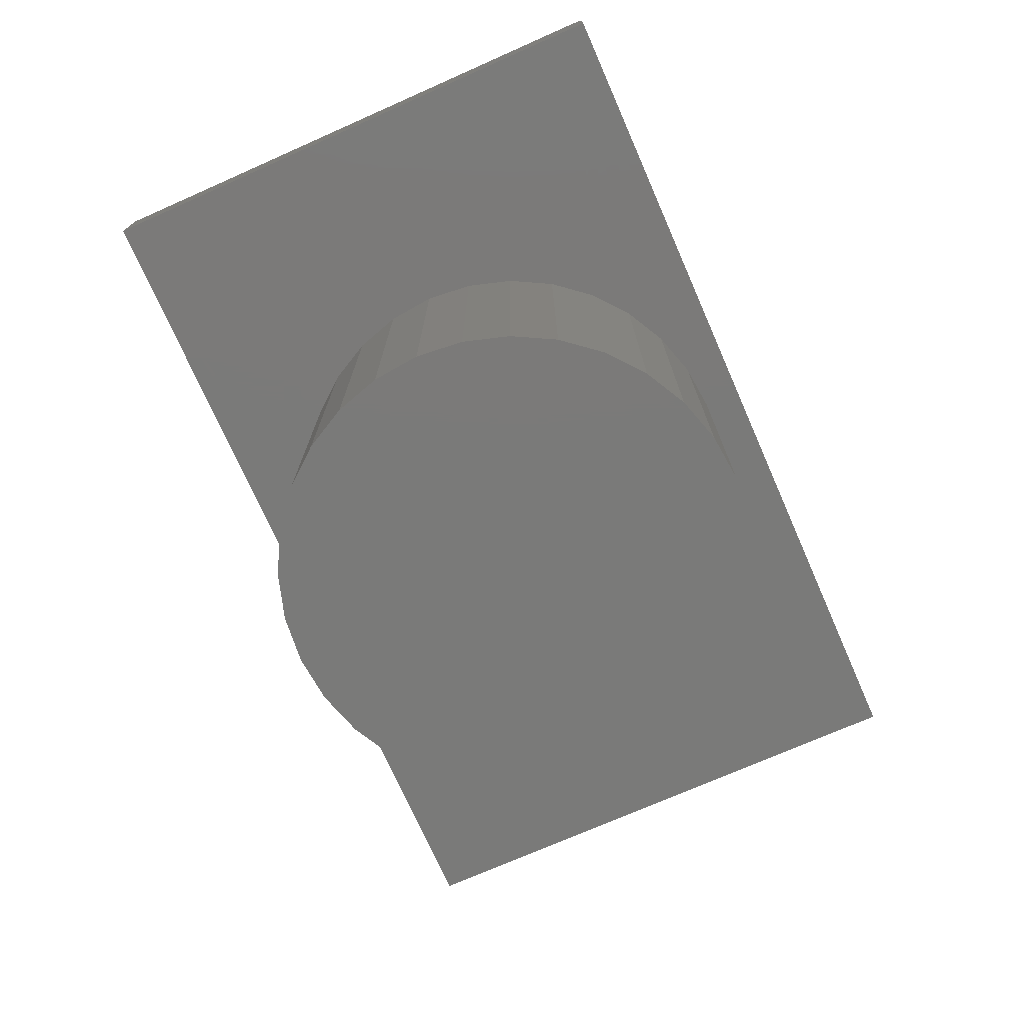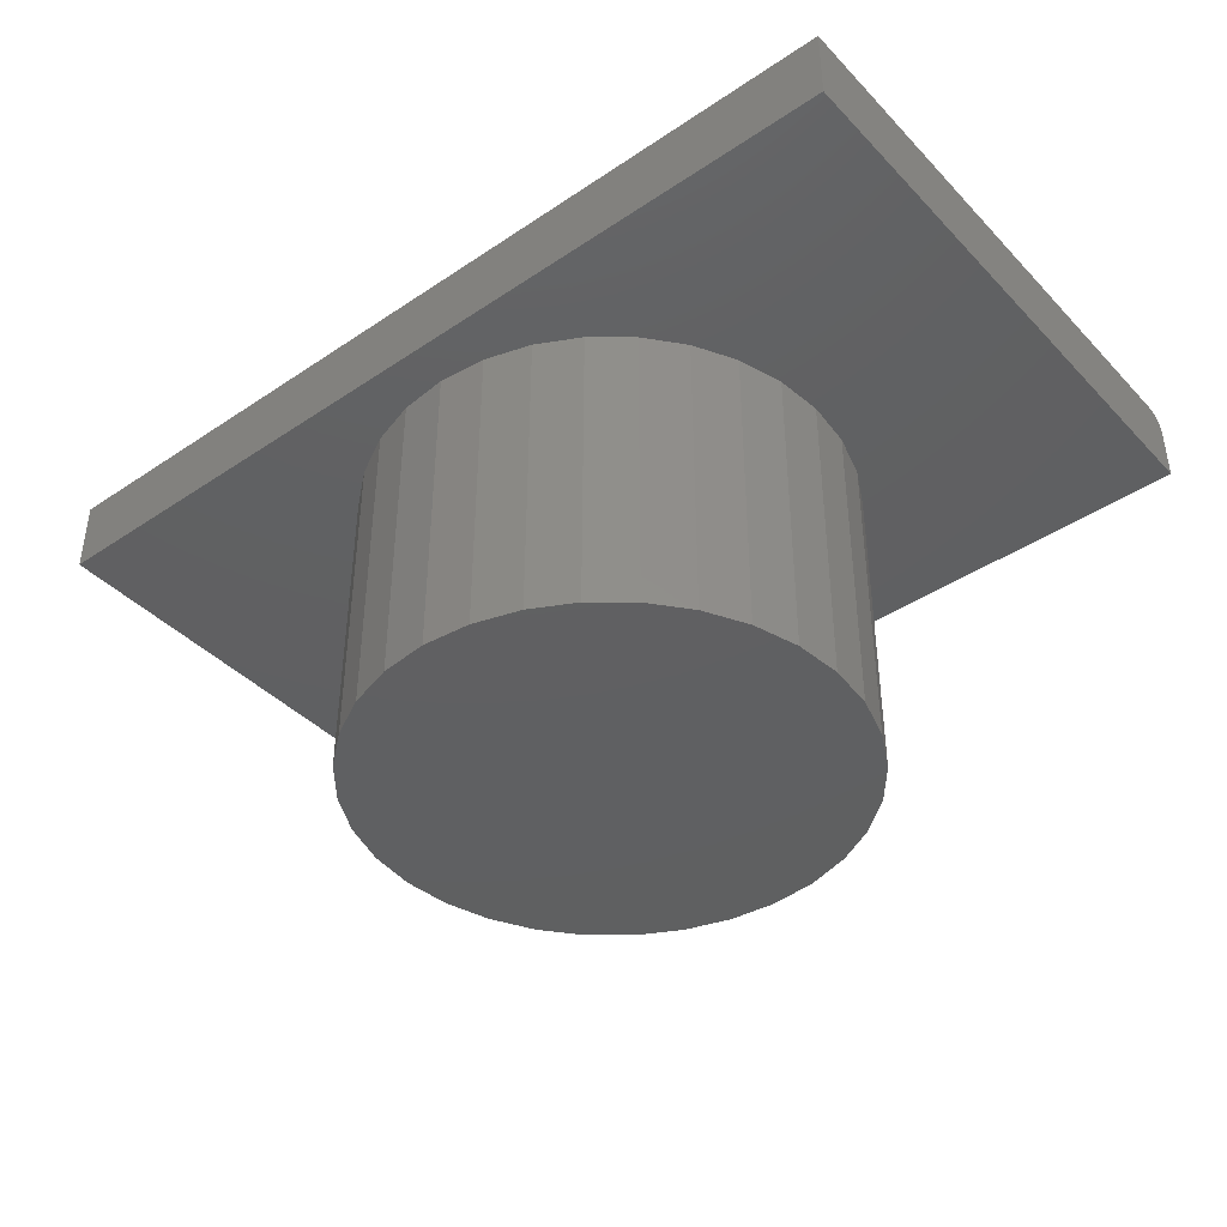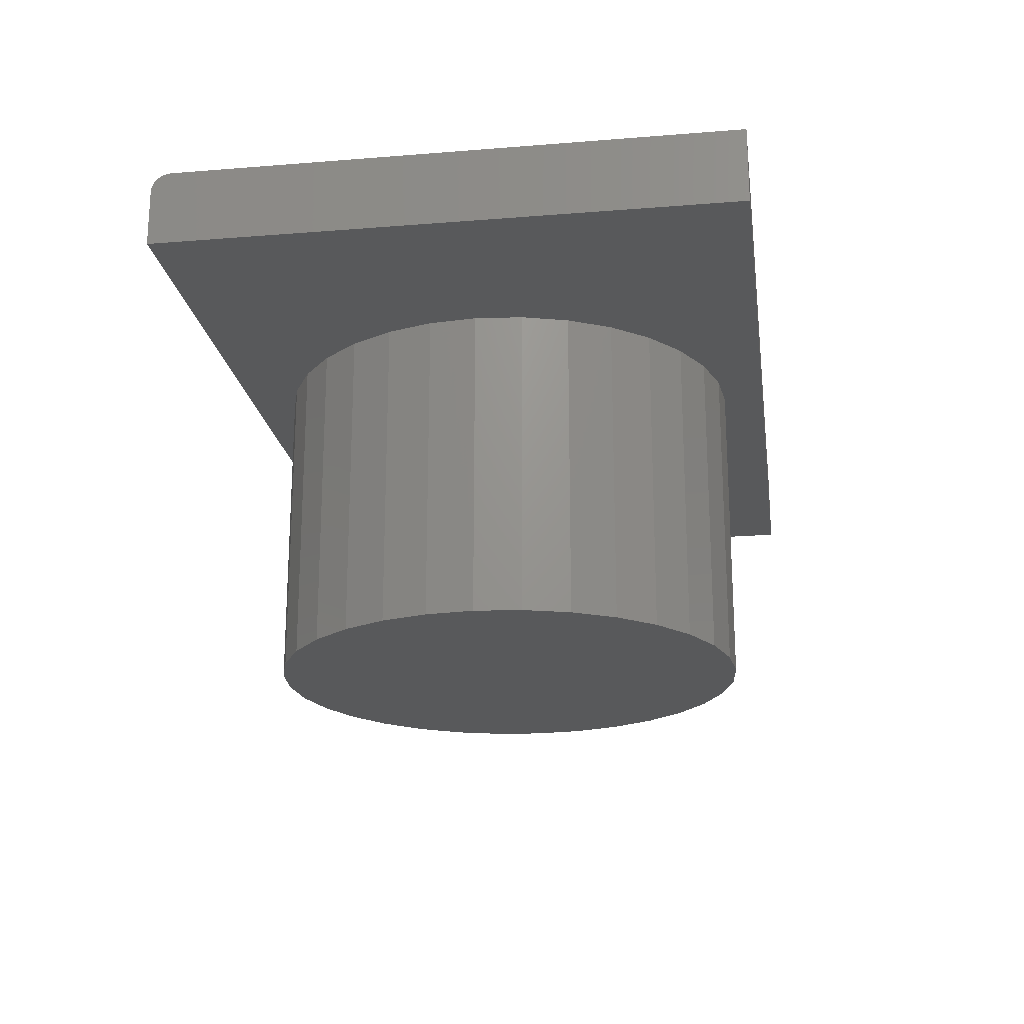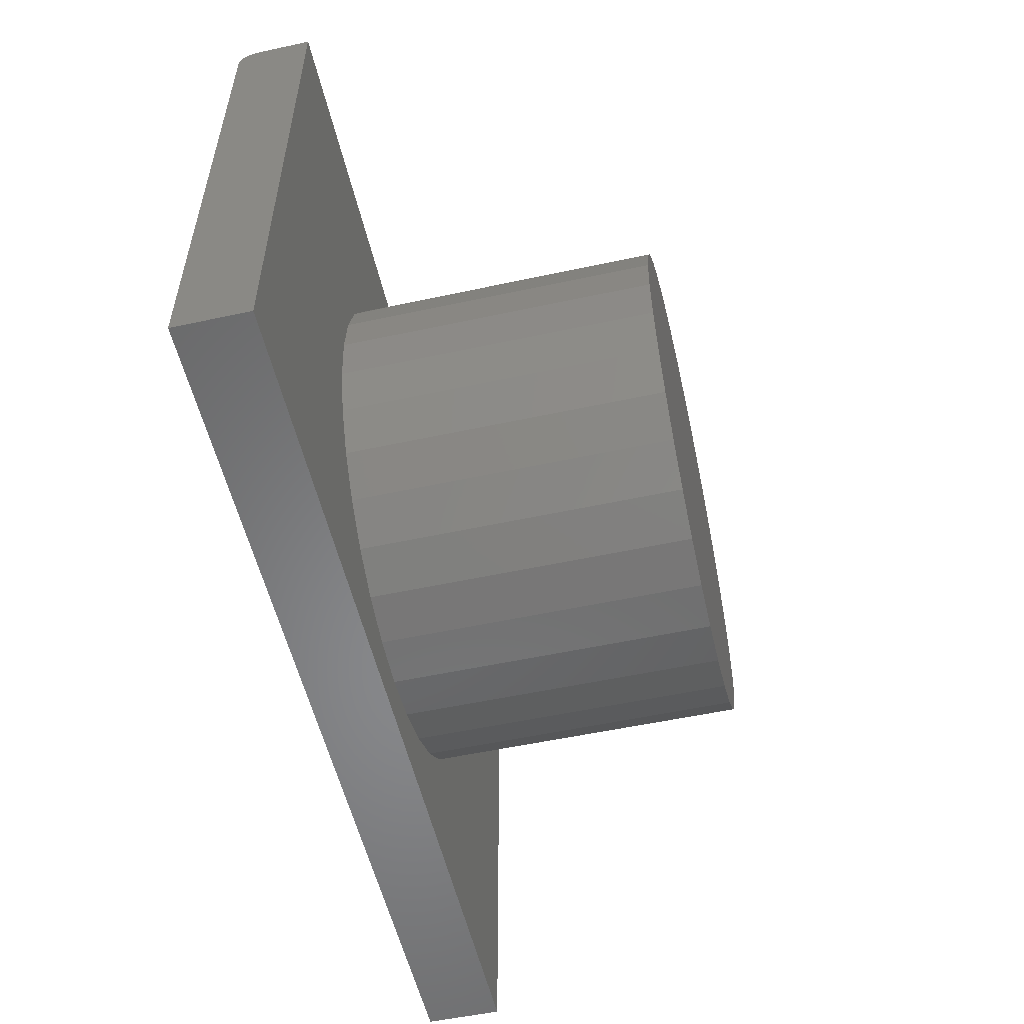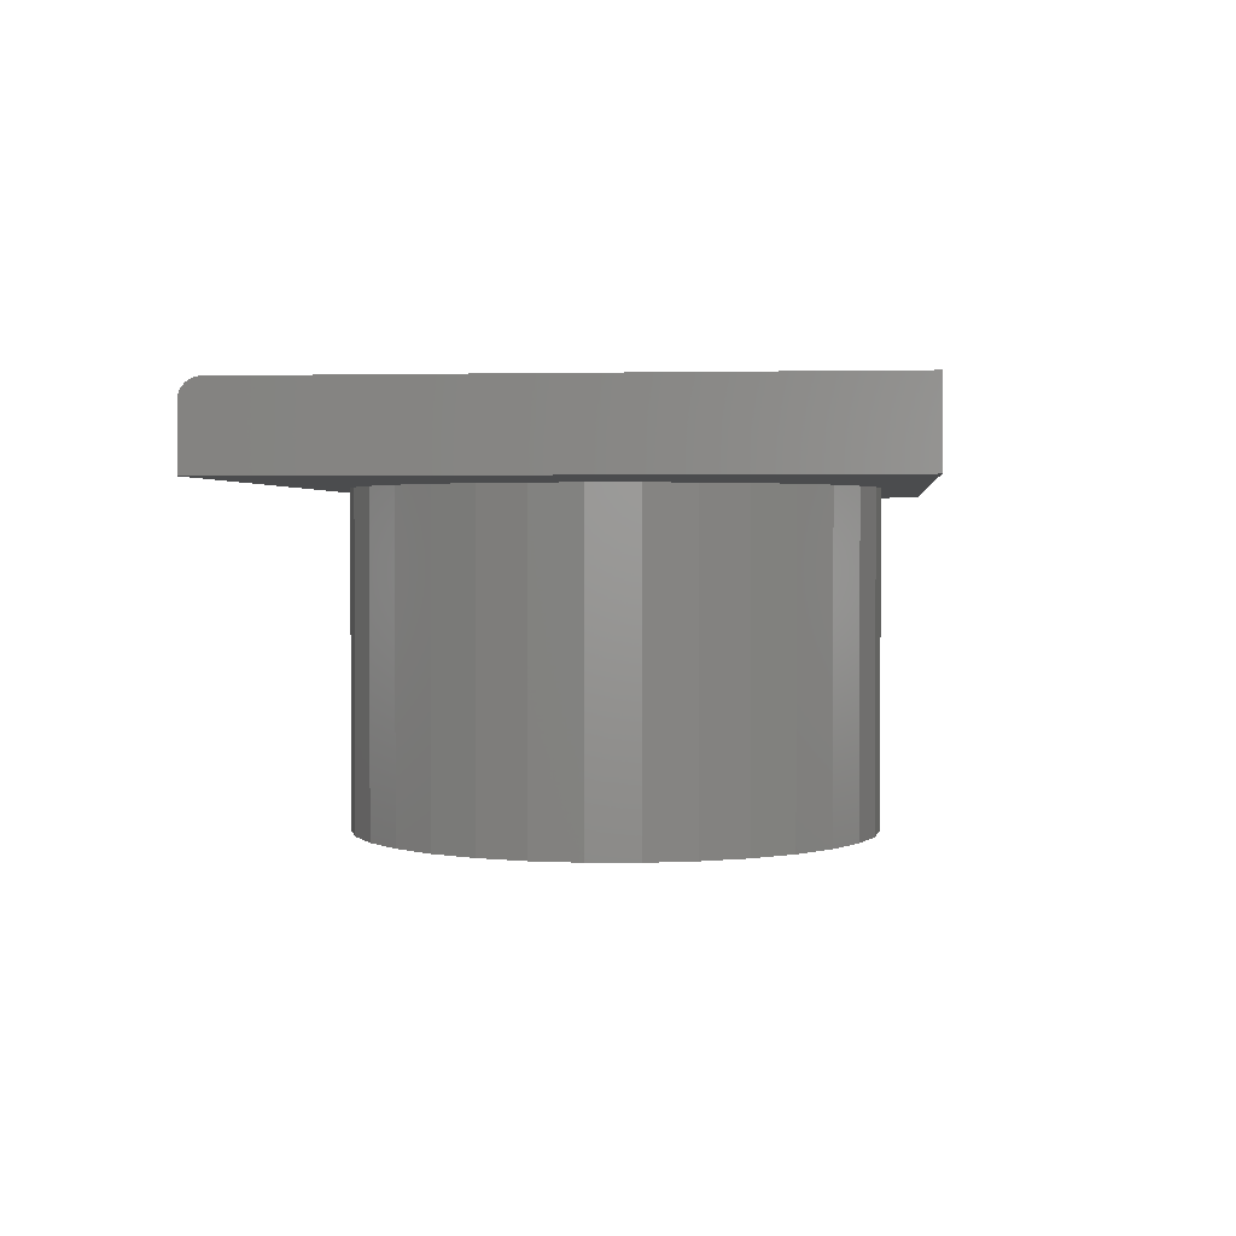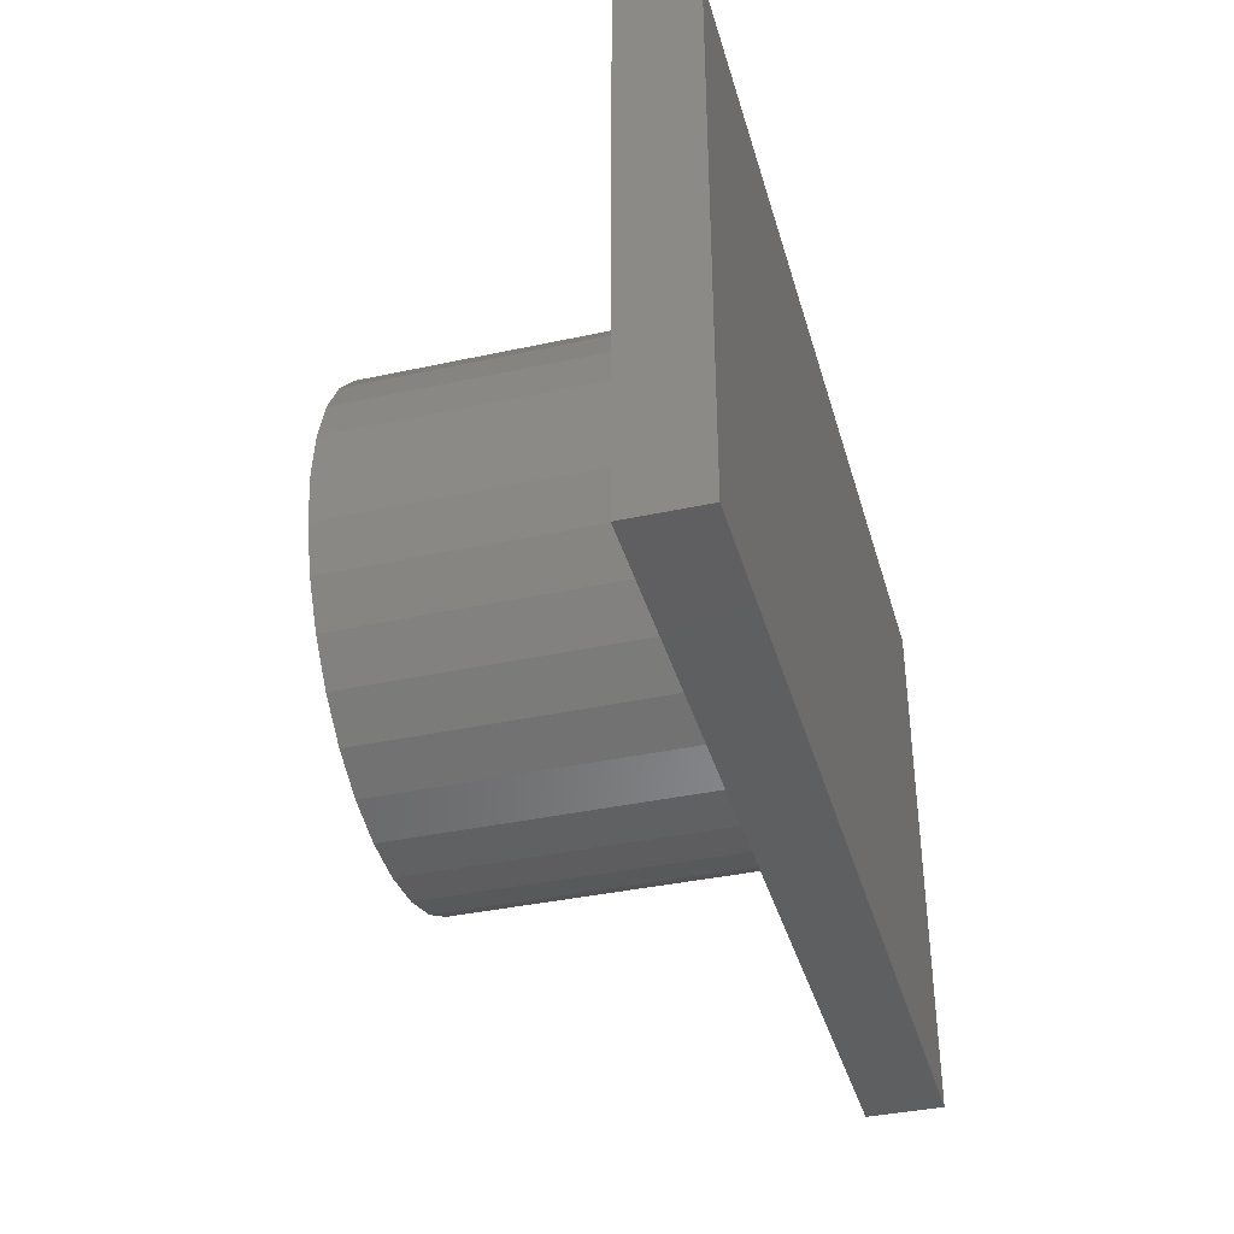
<metadata>
{"format":"stl","ext":"stl","renderer":"f3d","projection":"perspective","resolution":1024,"background":"white","views":[{"elev":-73.3,"azim":-66.2,"up":"+Y"},{"elev":-40.9,"azim":-140.8,"up":"+Y"},{"elev":-20.6,"azim":98.3,"up":"+Y"},{"elev":-54.3,"azim":-77.1,"up":"+Z"},{"elev":1.8,"azim":96.1,"up":"+Y"},{"elev":-38.1,"azim":105.4,"up":"+Z"}]}
</metadata>
<code>
# stl→obj: 88 verts, 172 faces
v -0.75 -0.125 0.4708
v -0.75 -0.125 -0.4766
v -0.3675 -0.125 0.1556
v -0.3299 -0.125 0.2259
v -0.2794 -0.125 0.2875
v -0.2177 -0.125 0.3381
v -0.1474 -0.125 0.3756
v -0.07118 -0.125 0.3988
v 0.008141 -0.125 0.4066
v 0.75 -0.125 0.4708
v 0.75 -0.125 -0.4766
v 0.008141 -0.125 -0.4066
v -0.07118 -0.125 -0.3988
v -0.1474 -0.125 -0.3756
v -0.2177 -0.125 -0.3381
v -0.2794 -0.125 -0.2875
v -0.3299 -0.125 -0.2259
v -0.3675 -0.125 -0.1556
v -0.3906 -0.125 -0.07932
v -0.3984 -0.125 -5.729e-16
v -0.3906 -0.125 0.07932
v 0.3838 -0.125 0.1556
v 0.4069 -0.125 0.07932
v 0.4147 -0.125 2.117e-16
v 0.4069 -0.125 -0.07932
v 0.3838 -0.125 -0.1556
v 0.3462 -0.125 -0.2259
v 0.2956 -0.125 -0.2875
v 0.234 -0.125 -0.3381
v 0.1637 -0.125 -0.3756
v 0.08746 -0.125 -0.3988
v 0.08746 -0.125 0.3988
v 0.1637 -0.125 0.3756
v 0.234 -0.125 0.3381
v 0.2956 -0.125 0.2875
v 0.3462 -0.125 0.2259
v 0.4147 -0.6484 2.117e-16
v 0.4069 -0.6484 -0.07932
v 0.3838 -0.6484 -0.1556
v 0.3462 -0.6484 -0.2259
v 0.2956 -0.6484 -0.2875
v 0.234 -0.6484 -0.3381
v 0.1637 -0.6484 -0.3756
v 0.08746 -0.6484 -0.3988
v 0.008141 -0.6484 -0.4066
v -0.07118 -0.6484 -0.3988
v -0.1474 -0.6484 -0.3756
v -0.2177 -0.6484 -0.3381
v -0.2794 -0.6484 -0.2875
v -0.3299 -0.6484 -0.2259
v -0.3675 -0.6484 -0.1556
v -0.3906 -0.6484 -0.07932
v -0.3984 -0.6484 -5.729e-16
v -0.3906 -0.6484 0.07932
v -0.3675 -0.6484 0.1556
v -0.3299 -0.6484 0.2259
v -0.2794 -0.6484 0.2875
v -0.2177 -0.6484 0.3381
v -0.1474 -0.6484 0.3756
v -0.07118 -0.6484 0.3988
v 0.008141 -0.6484 0.4066
v 0.08746 -0.6484 0.3988
v 0.1637 -0.6484 0.3756
v 0.234 -0.6484 0.3381
v 0.2956 -0.6484 0.2875
v 0.3462 -0.6484 0.2259
v 0.3838 -0.6484 0.1556
v 0.4069 -0.6484 0.07932
v -0.75 0 -0.4766
v -0.75 5.085e-17 0.4396
v 0.75 1.665e-16 -0.4766
v 0.75 2.174e-16 0.4396
v -0.75 -0.03125 0.4708
v -0.75 -0.01929 0.4684
v -0.75 -0.02515 0.4702
v -0.75 -0.005267 0.4569
v -0.75 -0.002379 0.4515
v -0.75 -0.01389 0.4655
v -0.75 -0.009153 0.4617
v -0.75 -0.0006005 0.4457
v 0.75 -0.03125 0.4708
v 0.75 -0.01929 0.4684
v 0.75 -0.02515 0.4702
v 0.75 -0.0006005 0.4457
v 0.75 -0.002379 0.4515
v 0.75 -0.005267 0.4569
v 0.75 -0.009153 0.4617
v 0.75 -0.01389 0.4655
f 1 2 3
f 1 3 4
f 1 4 5
f 1 5 6
f 1 6 7
f 1 7 8
f 1 8 9
f 1 9 10
f 2 11 12
f 2 12 13
f 2 13 14
f 2 14 15
f 2 15 16
f 2 16 17
f 2 17 18
f 2 18 19
f 2 19 20
f 2 20 21
f 2 21 3
f 11 22 23
f 11 23 24
f 11 24 25
f 11 25 26
f 11 26 27
f 11 27 28
f 11 28 29
f 11 29 30
f 11 30 31
f 11 31 12
f 10 9 32
f 10 32 33
f 10 33 34
f 10 34 35
f 10 35 36
f 10 36 22
f 10 22 11
f 24 37 25
f 25 37 38
f 25 38 26
f 26 38 39
f 26 39 27
f 27 39 40
f 27 40 28
f 28 40 41
f 28 41 29
f 29 41 42
f 29 42 30
f 30 42 43
f 30 43 31
f 31 43 44
f 31 44 12
f 12 44 45
f 12 45 13
f 13 45 46
f 13 46 14
f 14 46 47
f 14 47 15
f 15 47 48
f 15 48 16
f 16 48 49
f 16 49 17
f 17 49 50
f 17 50 18
f 18 50 51
f 18 51 19
f 19 51 52
f 19 52 20
f 20 52 53
f 20 53 21
f 21 53 54
f 21 54 3
f 3 54 55
f 3 55 4
f 4 55 56
f 4 56 5
f 5 56 57
f 5 57 6
f 6 57 58
f 6 58 7
f 7 58 59
f 7 59 8
f 8 59 60
f 8 60 9
f 9 60 61
f 9 61 32
f 32 61 62
f 32 62 33
f 33 62 63
f 33 63 34
f 34 63 64
f 34 64 35
f 35 64 65
f 35 65 36
f 36 65 66
f 36 66 22
f 22 66 67
f 22 67 23
f 23 67 68
f 23 68 24
f 24 68 37
f 60 62 61
f 62 60 63
f 63 60 59
f 63 59 64
f 64 59 58
f 64 58 65
f 65 58 57
f 65 57 66
f 66 57 56
f 66 56 67
f 67 56 55
f 67 55 68
f 68 55 54
f 68 54 37
f 37 54 53
f 37 53 38
f 38 53 52
f 38 52 39
f 39 52 51
f 39 51 40
f 40 51 50
f 40 50 41
f 41 50 49
f 41 49 42
f 42 49 48
f 42 48 43
f 43 48 47
f 43 47 44
f 44 47 46
f 44 46 45
f 69 70 71
f 71 70 72
f 73 74 1
f 73 75 74
f 76 77 78
f 78 79 76
f 1 80 70
f 1 70 69
f 1 69 2
f 80 1 74
f 80 74 78
f 80 78 77
f 10 81 1
f 1 81 73
f 81 82 83
f 10 11 71
f 10 71 72
f 10 72 84
f 10 84 85
f 10 85 86
f 10 86 87
f 10 87 88
f 10 88 82
f 10 82 81
f 72 70 84
f 84 70 80
f 84 80 85
f 85 80 77
f 85 77 86
f 86 77 76
f 86 76 87
f 87 76 79
f 87 79 88
f 88 79 78
f 88 78 82
f 82 78 74
f 82 74 83
f 83 74 75
f 83 75 81
f 81 75 73
f 2 69 11
f 11 69 71

</code>
